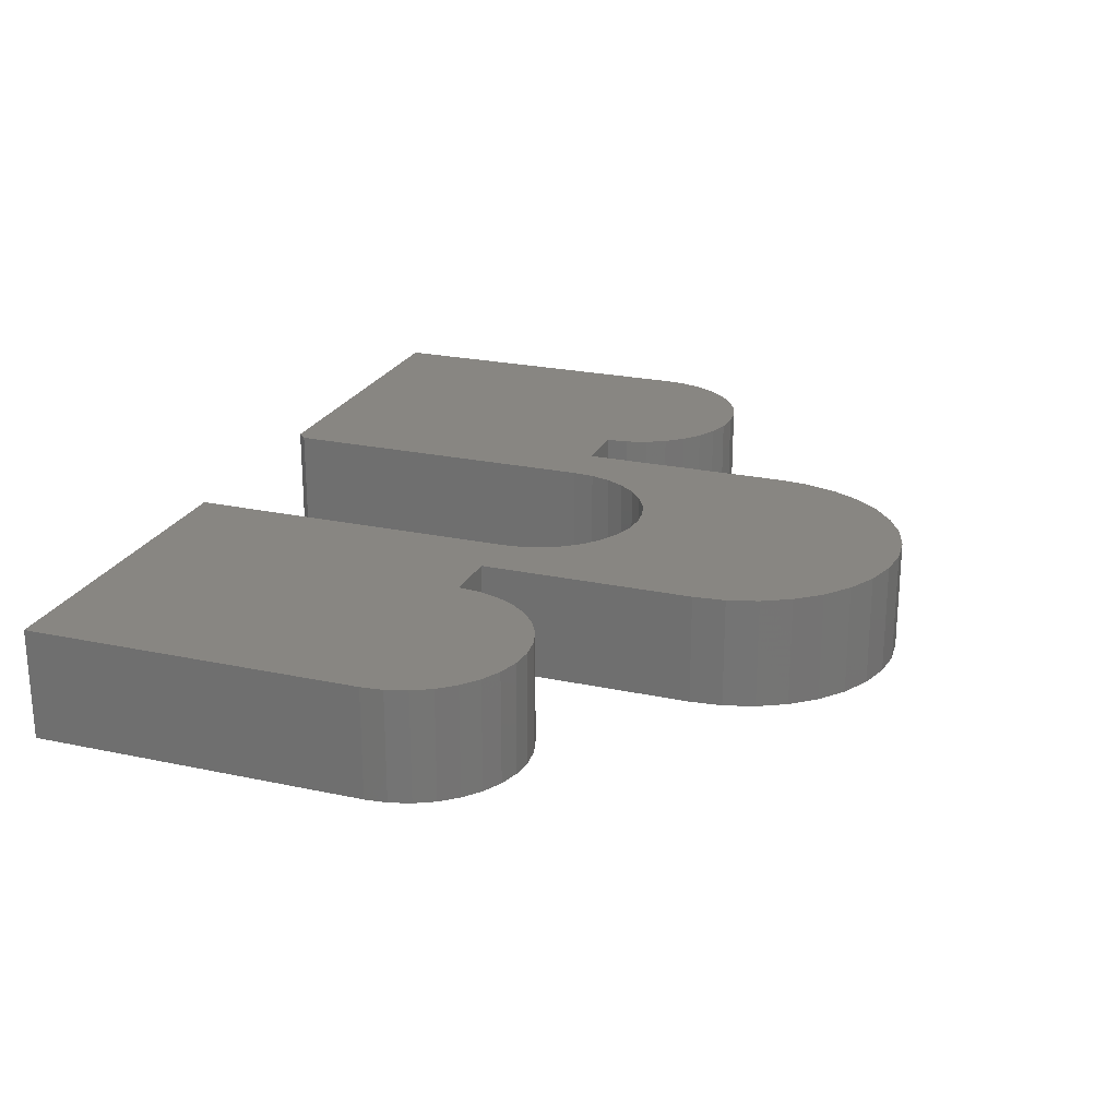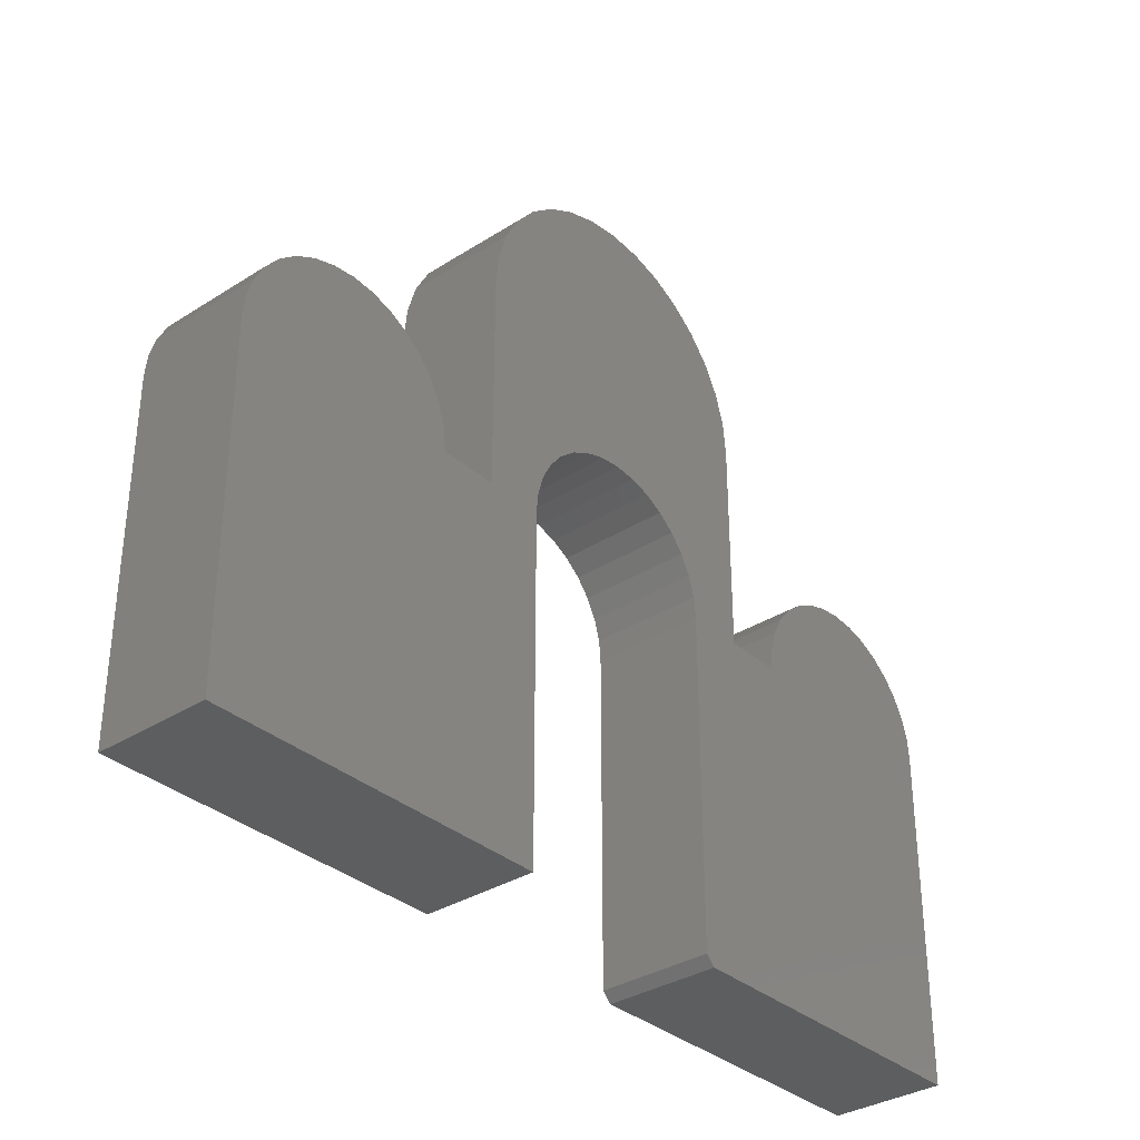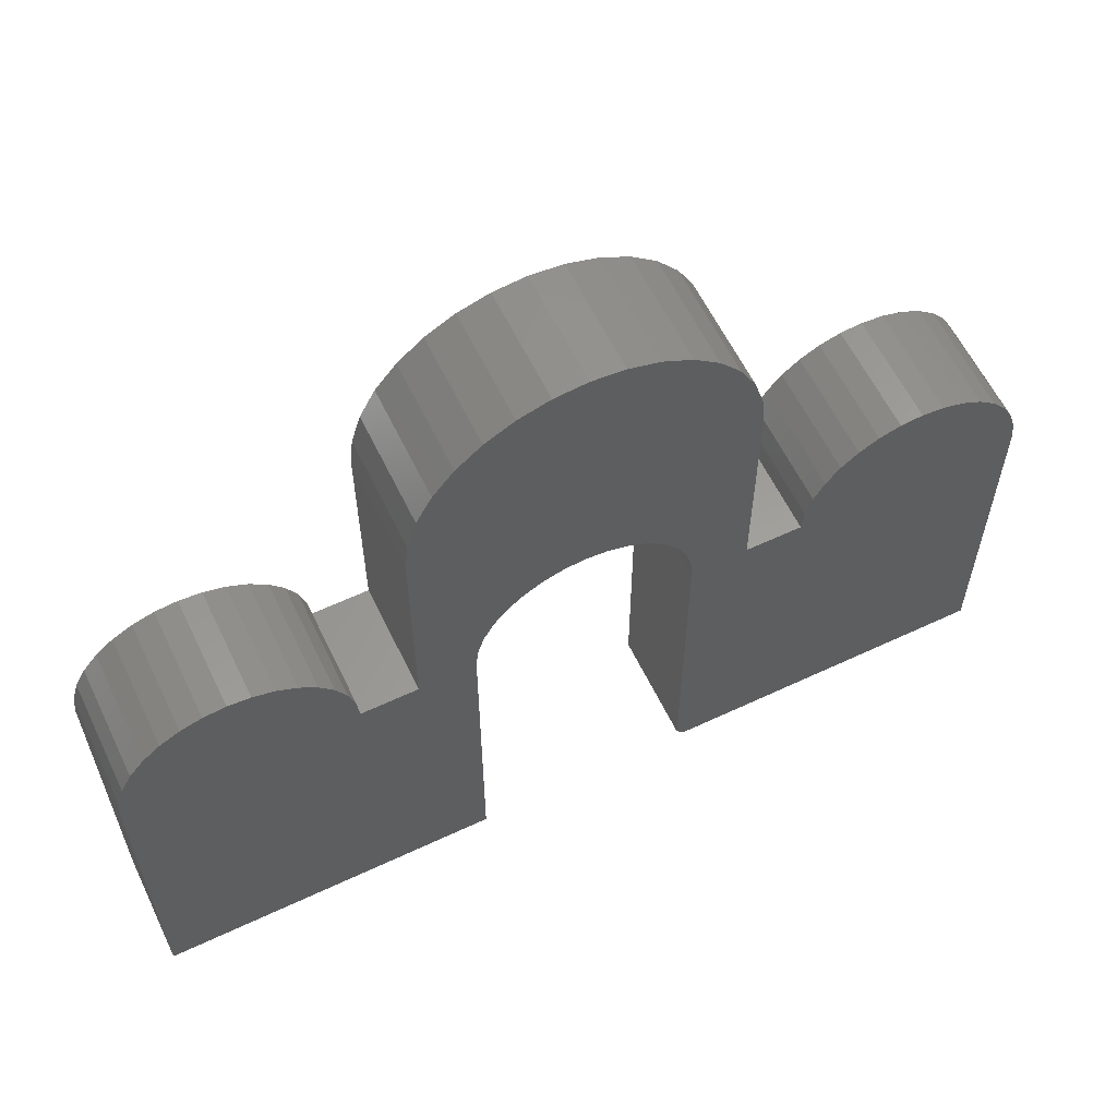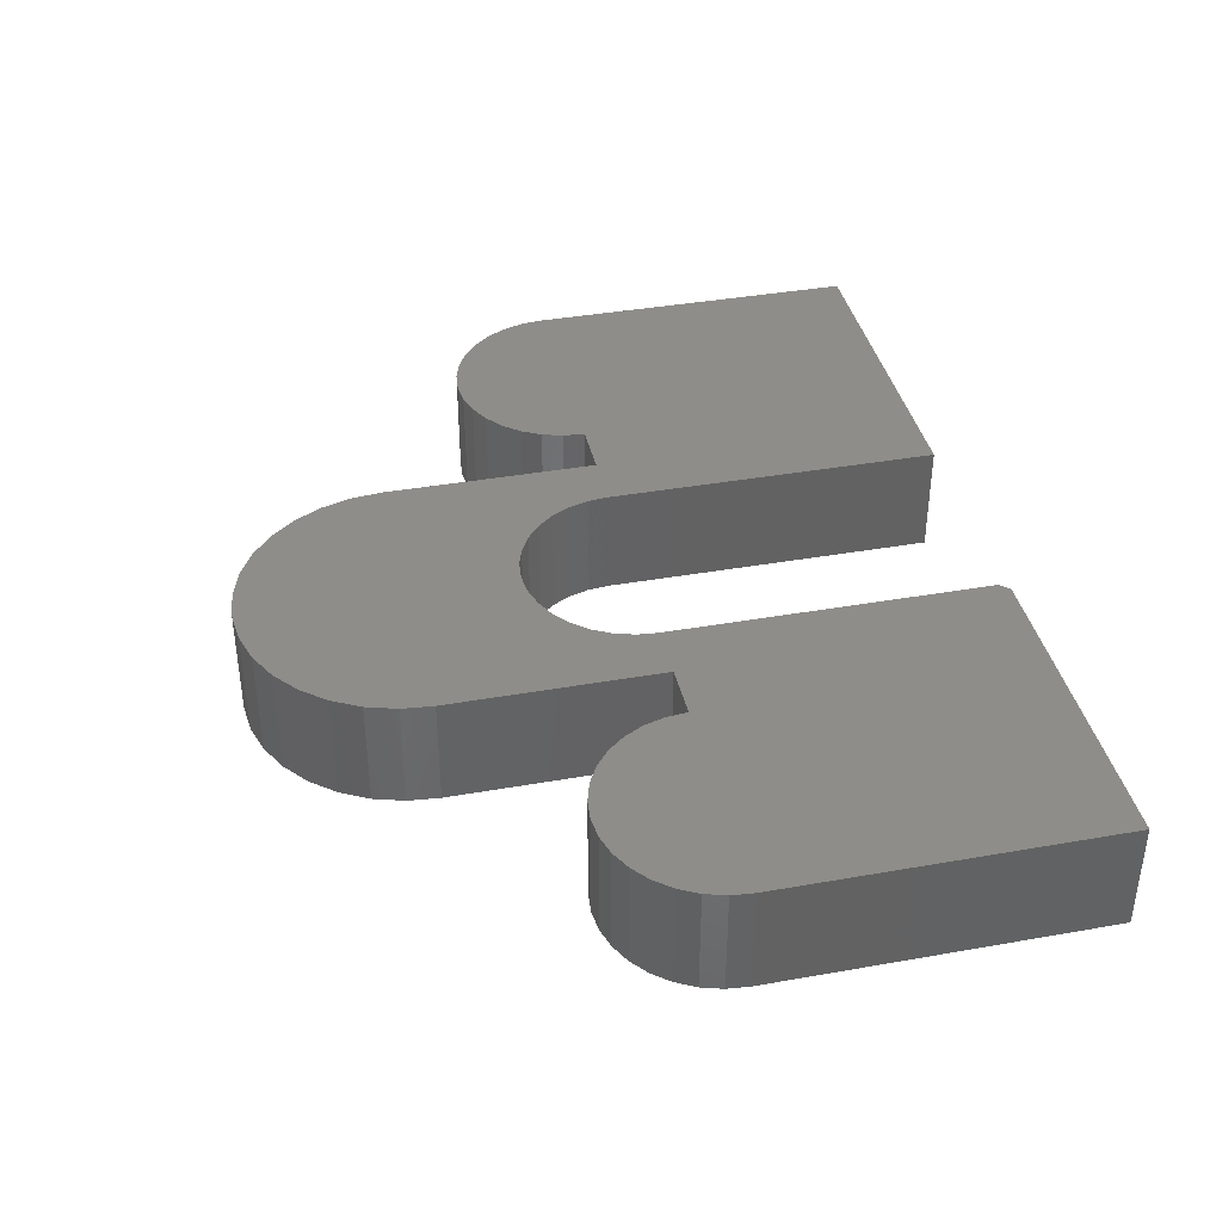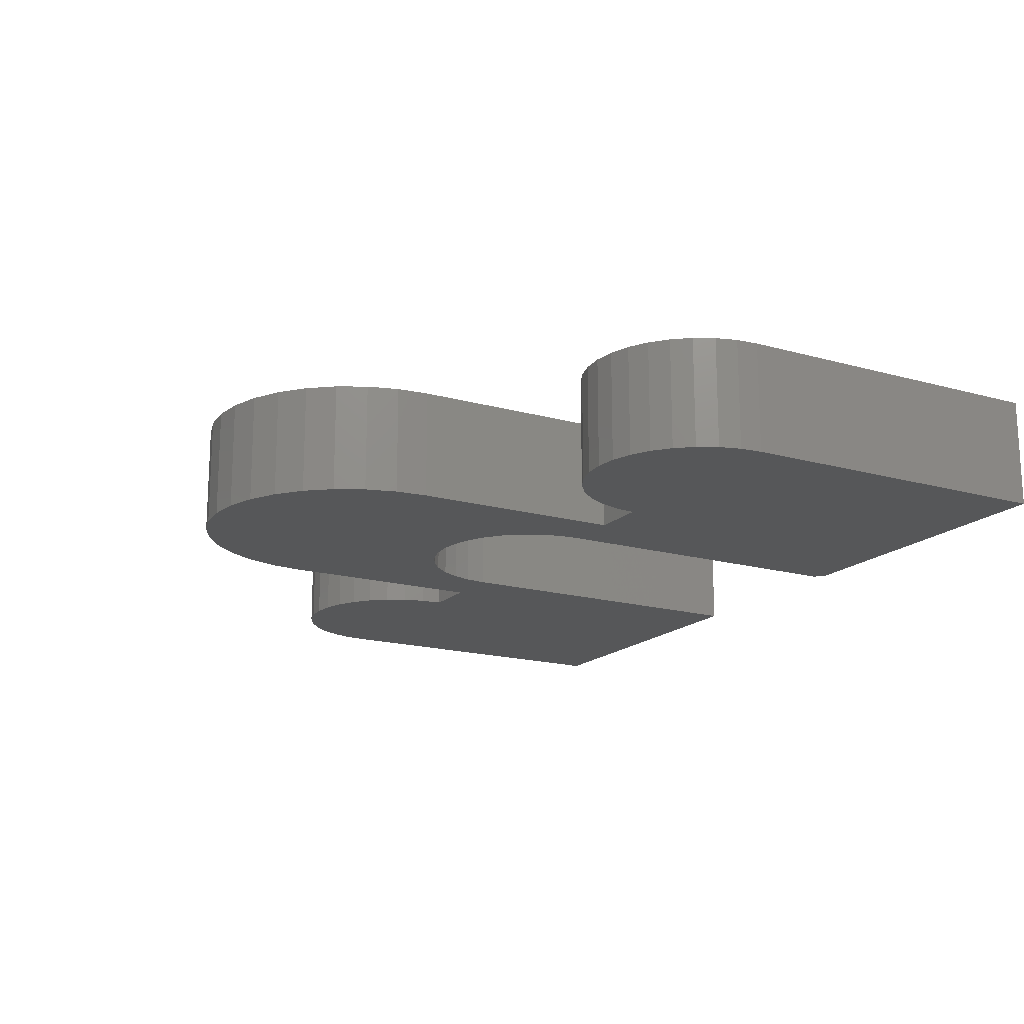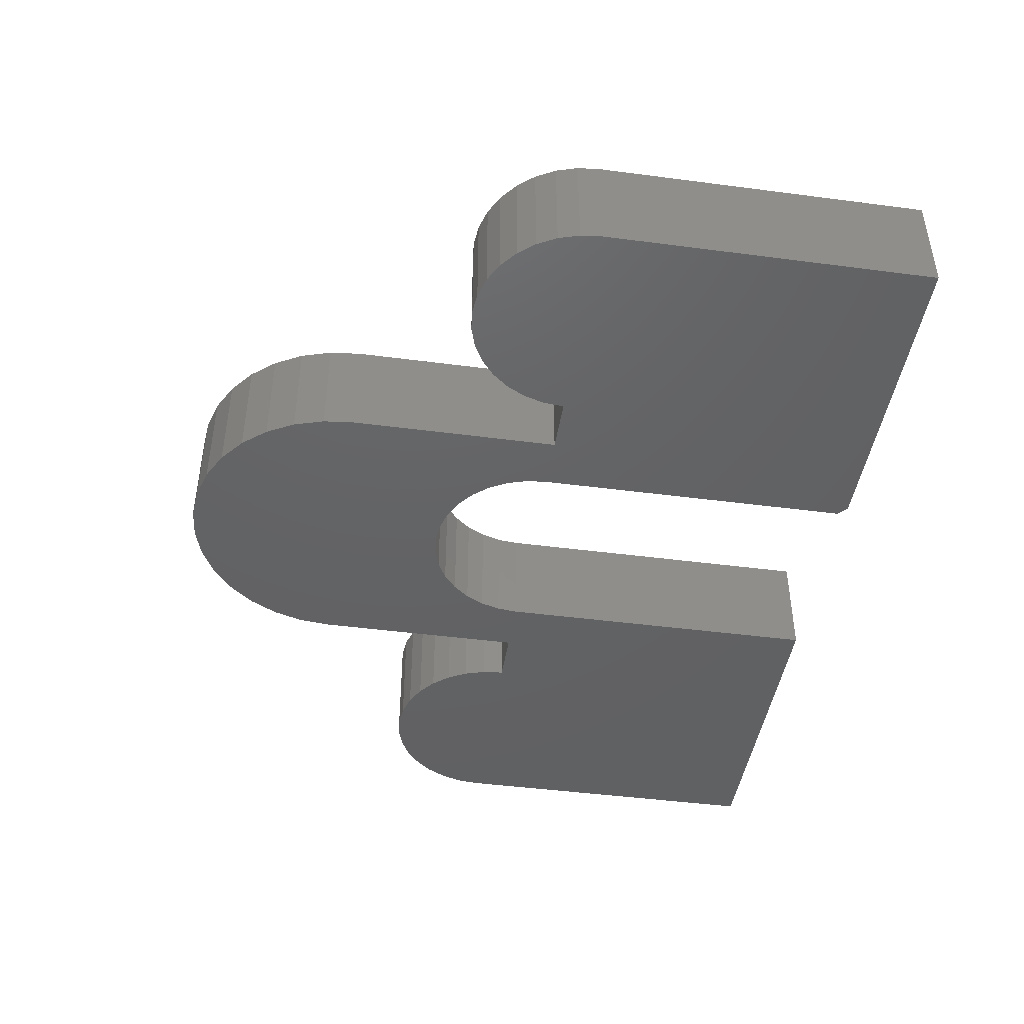
<metadata>
{"format":"stl","ext":"stl","renderer":"f3d","projection":"perspective","resolution":1024,"background":"white","views":[{"elev":23.2,"azim":-69.9,"up":"+Y"},{"elev":-34.0,"azim":-49.3,"up":"+Z"},{"elev":60.1,"azim":-25.7,"up":"+Z"},{"elev":38.9,"azim":77.5,"up":"+Y"},{"elev":-17.1,"azim":60.4,"up":"+Y"},{"elev":-44.6,"azim":81.3,"up":"+Y"}]}
</metadata>
<code>
# stl→obj: 150 verts, 296 faces
v 0.5132 -0.09375 0.2842
v 0.464 -0.09375 0.3019
v 0.4658 -0.09375 0.2842
v 0.4589 -0.09375 0.319
v 0.6368 -0.09375 0.3771
v 0.6737 -0.09375 0.3771
v 0.6553 -0.09375 0.3789
v 0.619 -0.09375 0.3717
v 0.6915 -0.09375 0.3717
v 0.6026 -0.09375 0.363
v 0.07625 -0.09375 0.3771
v 0.1132 -0.09375 0.3771
v 0.09474 -0.09375 0.3789
v 0.05848 -0.09375 0.3717
v 0.131 -0.09375 0.3717
v 0.0421 -0.09375 0.363
v 0.348 -0.09375 0.6013
v 0.402 -0.09375 0.6013
v 0.375 -0.09375 0.6039
v 0.3221 -0.09375 0.5934
v 0.1895 -0.09375 0.2842
v 0.1877 -0.09375 0.3027
v 0.00182 -0.09375 0.3027
v 1.388e-17 -0.09375 0.2842
v 0 -0.09375 0
v 0.2368 -0.09375 0.2842
v 0.2842 -0.09375 -1.74e-17
v 0.2842 -0.09375 0.2842
v 0.286 -0.09375 0.3019
v 0.2911 -0.09375 0.319
v 0.75 -0.09375 -4.592e-17
v 0.75 -0.09375 0.2842
v 0.5605 -0.09375 0.2842
v 0.4658 -0.09375 0.007812
v 0.4736 -0.09375 -2.9e-17
v 0.2368 -0.09375 0.4658
v 0.2995 -0.09375 0.3347
v 0.3108 -0.09375 0.3484
v 0.3246 -0.09375 0.3597
v 0.3403 -0.09375 0.3681
v 0.3573 -0.09375 0.3733
v 0.375 -0.09375 0.375
v 0.5132 -0.09375 0.4658
v 0.5105 -0.09375 0.4927
v 0.2395 -0.09375 0.4927
v 0.3927 -0.09375 0.3733
v 0.4097 -0.09375 0.3681
v 0.4254 -0.09375 0.3597
v 0.4392 -0.09375 0.3484
v 0.4505 -0.09375 0.3347
v 0.5623 -0.09375 0.3027
v 0.7482 -0.09375 0.3027
v 0.5677 -0.09375 0.3205
v 0.7428 -0.09375 0.3205
v 0.5765 -0.09375 0.3368
v 0.734 -0.09375 0.3368
v 0.5883 -0.09375 0.3512
v 0.7223 -0.09375 0.3512
v 0.7079 -0.09375 0.363
v 0.007211 -0.09375 0.3205
v 0.1823 -0.09375 0.3205
v 0.01597 -0.09375 0.3368
v 0.1735 -0.09375 0.3368
v 0.02775 -0.09375 0.3512
v 0.1617 -0.09375 0.3512
v 0.1474 -0.09375 0.363
v 0.2474 -0.09375 0.5187
v 0.5026 -0.09375 0.5187
v 0.2601 -0.09375 0.5425
v 0.4899 -0.09375 0.5425
v 0.2773 -0.09375 0.5635
v 0.4727 -0.09375 0.5635
v 0.2982 -0.09375 0.5807
v 0.4518 -0.09375 0.5807
v 0.4279 -0.09375 0.5934
v 0.4658 0 0.2842
v 0.464 0 0.3019
v 0.5132 0 0.2842
v 0.4589 0 0.319
v 0.6553 0 0.3789
v 0.6737 0 0.3771
v 0.6368 0 0.3771
v 0.619 0 0.3717
v 0.6915 0 0.3717
v 0.6026 0 0.363
v 0.09474 0 0.3789
v 0.1132 0 0.3771
v 0.07625 0 0.3771
v 0.05848 0 0.3717
v 0.131 0 0.3717
v 0.0421 0 0.363
v 0.375 0 0.6039
v 0.402 0 0.6013
v 0.348 0 0.6013
v 0.3221 0 0.5934
v 0.1895 0 0.2842
v 0.2368 0 0.2842
v 0 0 0
v 1.388e-17 0 0.2842
v 0.00182 0 0.3027
v 0.1877 0 0.3027
v 0.2911 0 0.319
v 0.286 0 0.3019
v 0.2842 0 0.2842
v 0.2842 0 -1.74e-17
v 0.75 0 -4.592e-17
v 0.4736 0 -2.9e-17
v 0.4658 0 0.007812
v 0.5605 0 0.2842
v 0.75 0 0.2842
v 0.2368 0 0.4658
v 0.2395 0 0.4927
v 0.5105 0 0.4927
v 0.5132 0 0.4658
v 0.375 0 0.375
v 0.3573 0 0.3733
v 0.3403 0 0.3681
v 0.3246 0 0.3597
v 0.3108 0 0.3484
v 0.2995 0 0.3347
v 0.4505 0 0.3347
v 0.4392 0 0.3484
v 0.4254 0 0.3597
v 0.4097 0 0.3681
v 0.3927 0 0.3733
v 0.7079 0 0.363
v 0.7223 0 0.3512
v 0.5883 0 0.3512
v 0.734 0 0.3368
v 0.5765 0 0.3368
v 0.7428 0 0.3205
v 0.5677 0 0.3205
v 0.7482 0 0.3027
v 0.5623 0 0.3027
v 0.1474 0 0.363
v 0.1617 0 0.3512
v 0.02775 0 0.3512
v 0.1735 0 0.3368
v 0.01597 0 0.3368
v 0.1823 0 0.3205
v 0.007211 0 0.3205
v 0.4279 0 0.5934
v 0.4518 0 0.5807
v 0.2982 0 0.5807
v 0.4727 0 0.5635
v 0.2773 0 0.5635
v 0.4899 0 0.5425
v 0.2601 0 0.5425
v 0.5026 0 0.5187
v 0.2474 0 0.5187
f 1 2 3
f 1 4 2
f 5 6 7
f 6 5 8
f 6 8 9
f 9 8 10
f 11 12 13
f 12 11 14
f 12 14 15
f 15 14 16
f 17 18 19
f 18 17 20
f 21 22 23
f 21 23 24
f 21 24 25
f 21 25 26
f 26 25 27
f 26 27 28
f 26 28 29
f 26 29 30
f 31 32 33
f 31 33 1
f 31 1 3
f 31 3 34
f 31 34 35
f 36 26 30
f 36 30 37
f 36 37 38
f 36 38 39
f 36 39 40
f 36 40 41
f 36 41 42
f 36 42 43
f 36 43 44
f 36 44 45
f 43 42 46
f 43 46 47
f 43 47 48
f 43 48 49
f 43 49 50
f 43 50 4
f 43 4 1
f 33 32 51
f 51 32 52
f 51 52 53
f 53 52 54
f 53 54 55
f 55 54 56
f 55 56 57
f 57 56 58
f 57 58 10
f 10 58 59
f 10 59 9
f 23 22 60
f 60 22 61
f 60 61 62
f 62 61 63
f 62 63 64
f 64 63 65
f 64 65 16
f 16 65 66
f 16 66 15
f 45 44 67
f 67 44 68
f 67 68 69
f 69 68 70
f 69 70 71
f 71 70 72
f 71 72 73
f 73 72 74
f 73 74 20
f 20 74 75
f 20 75 18
f 76 77 78
f 77 79 78
f 80 81 82
f 83 82 81
f 84 83 81
f 85 83 84
f 86 87 88
f 89 88 87
f 90 89 87
f 91 89 90
f 92 93 94
f 95 94 93
f 96 97 98
f 96 98 99
f 96 99 100
f 96 100 101
f 97 102 103
f 97 103 104
f 97 104 105
f 97 105 98
f 106 107 108
f 106 108 76
f 106 76 78
f 106 78 109
f 106 109 110
f 111 112 113
f 111 113 114
f 111 114 115
f 111 115 116
f 111 116 117
f 111 117 118
f 111 118 119
f 111 119 120
f 111 120 102
f 111 102 97
f 114 78 79
f 114 79 121
f 114 121 122
f 114 122 123
f 114 123 124
f 114 124 125
f 114 125 115
f 84 126 85
f 85 126 127
f 85 127 128
f 128 127 129
f 128 129 130
f 130 129 131
f 130 131 132
f 132 131 133
f 132 133 134
f 134 133 110
f 134 110 109
f 90 135 91
f 91 135 136
f 91 136 137
f 137 136 138
f 137 138 139
f 139 138 140
f 139 140 141
f 141 140 101
f 141 101 100
f 93 142 95
f 95 142 143
f 95 143 144
f 144 143 145
f 144 145 146
f 146 145 147
f 146 147 148
f 148 147 149
f 148 149 150
f 150 149 113
f 150 113 112
f 35 107 31
f 31 107 106
f 3 76 34
f 34 76 108
f 108 107 34
f 34 107 35
f 24 99 25
f 25 99 98
f 99 24 100
f 100 24 23
f 100 23 141
f 141 23 60
f 141 60 139
f 139 60 62
f 139 62 137
f 137 62 64
f 137 64 91
f 91 64 16
f 91 16 89
f 89 16 14
f 89 14 88
f 88 14 11
f 88 11 86
f 86 11 13
f 86 13 87
f 87 13 12
f 87 12 90
f 90 12 15
f 90 15 135
f 135 15 66
f 135 66 136
f 136 66 65
f 136 65 138
f 138 65 63
f 138 63 140
f 140 63 61
f 140 61 101
f 101 61 22
f 101 22 96
f 96 22 21
f 26 97 21
f 21 97 96
f 36 111 26
f 26 111 97
f 111 36 112
f 112 36 45
f 112 45 150
f 150 45 67
f 150 67 148
f 148 67 69
f 148 69 146
f 146 69 71
f 146 71 144
f 144 71 73
f 144 73 95
f 95 73 20
f 95 20 94
f 94 20 17
f 94 17 92
f 92 17 19
f 92 19 93
f 93 19 18
f 93 18 142
f 142 18 75
f 142 75 143
f 143 75 74
f 143 74 145
f 145 74 72
f 145 72 147
f 147 72 70
f 147 70 149
f 149 70 68
f 149 68 113
f 113 68 44
f 113 44 114
f 114 44 43
f 1 78 43
f 43 78 114
f 33 109 1
f 1 109 78
f 109 33 134
f 134 33 51
f 134 51 132
f 132 51 53
f 132 53 130
f 130 53 55
f 130 55 128
f 128 55 57
f 128 57 85
f 85 57 10
f 85 10 83
f 83 10 8
f 83 8 82
f 82 8 5
f 82 5 80
f 80 5 7
f 80 7 81
f 81 7 6
f 81 6 84
f 84 6 9
f 84 9 126
f 126 9 59
f 126 59 127
f 127 59 58
f 127 58 129
f 129 58 56
f 129 56 131
f 131 56 54
f 131 54 133
f 133 54 52
f 133 52 110
f 110 52 32
f 31 106 32
f 32 106 110
f 115 41 116
f 116 41 40
f 116 40 117
f 117 40 39
f 117 39 118
f 118 39 38
f 118 38 119
f 119 38 37
f 119 37 120
f 120 37 30
f 120 30 102
f 102 30 29
f 102 29 103
f 103 29 28
f 103 28 104
f 41 115 42
f 42 115 125
f 42 125 46
f 46 125 124
f 46 124 47
f 47 124 123
f 47 123 48
f 48 123 122
f 48 122 49
f 49 122 121
f 49 121 50
f 50 121 79
f 50 79 4
f 4 79 77
f 4 77 2
f 2 77 76
f 2 76 3
f 27 105 28
f 28 105 104
f 25 98 27
f 27 98 105

</code>
